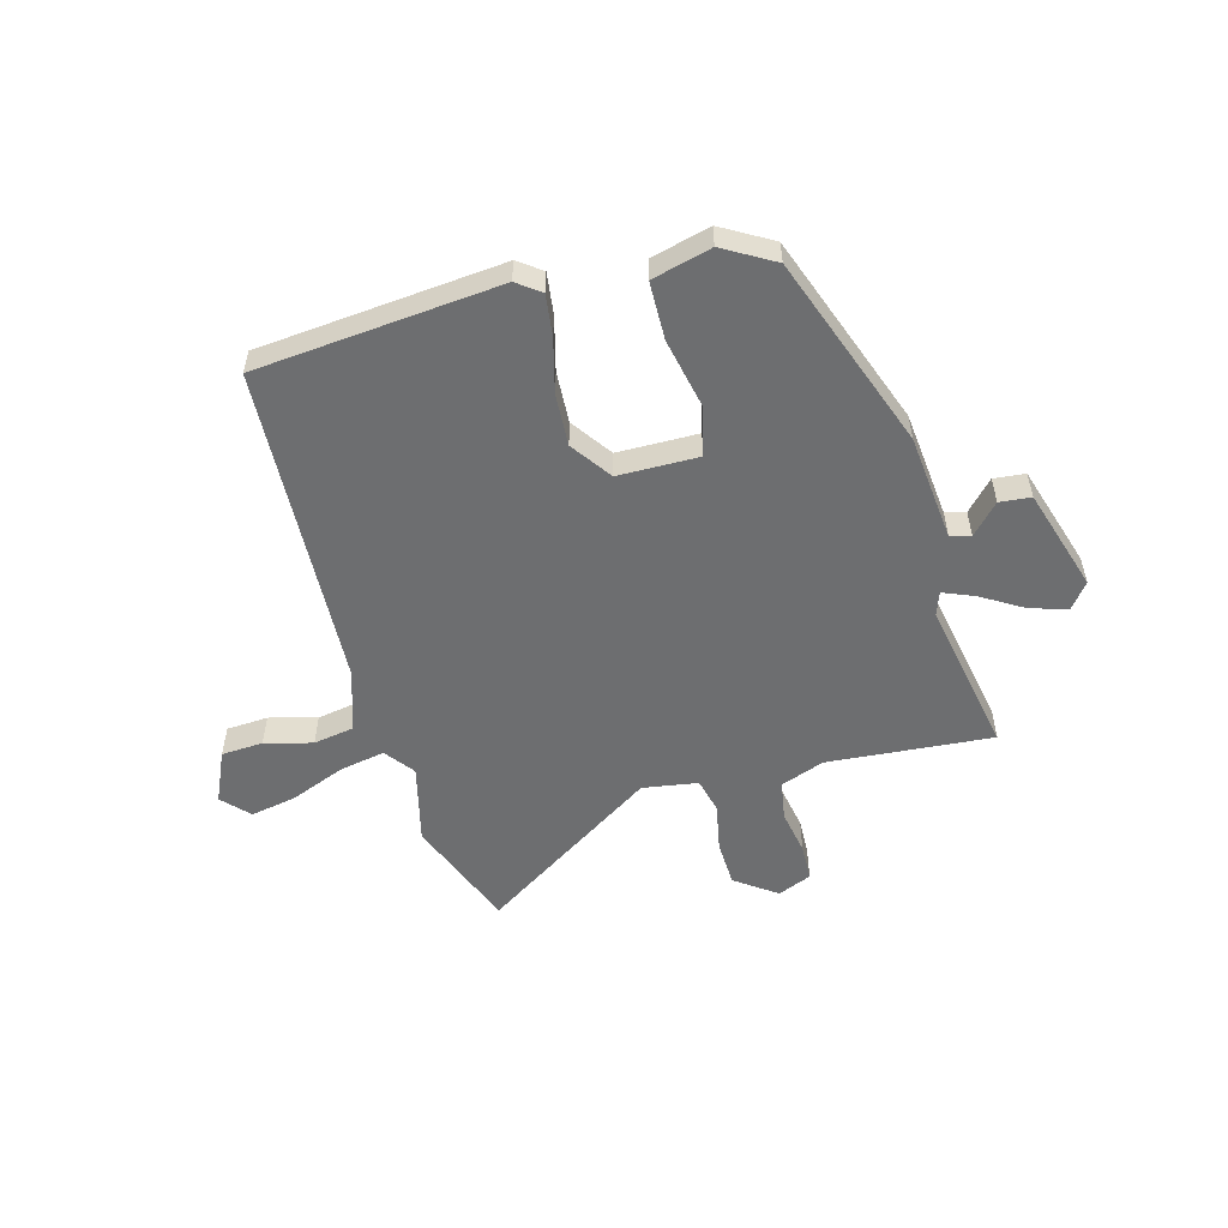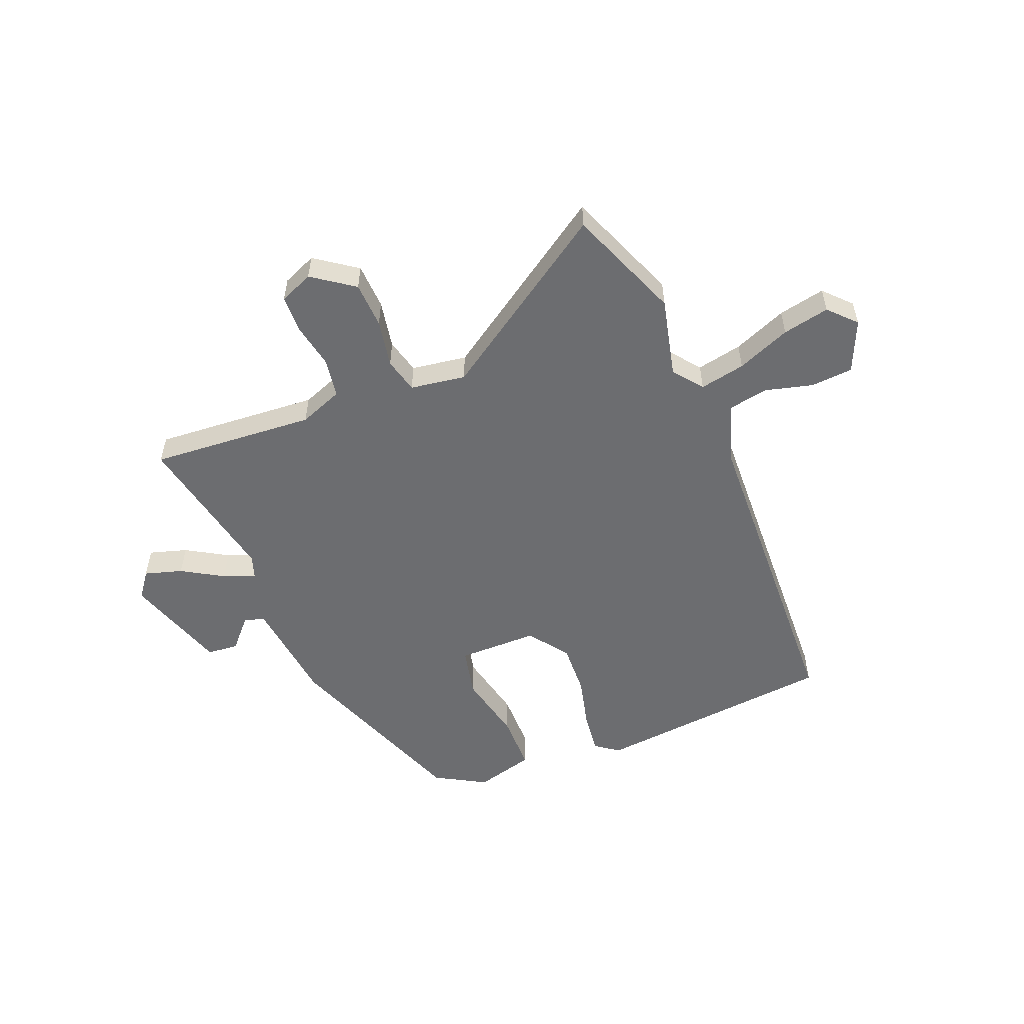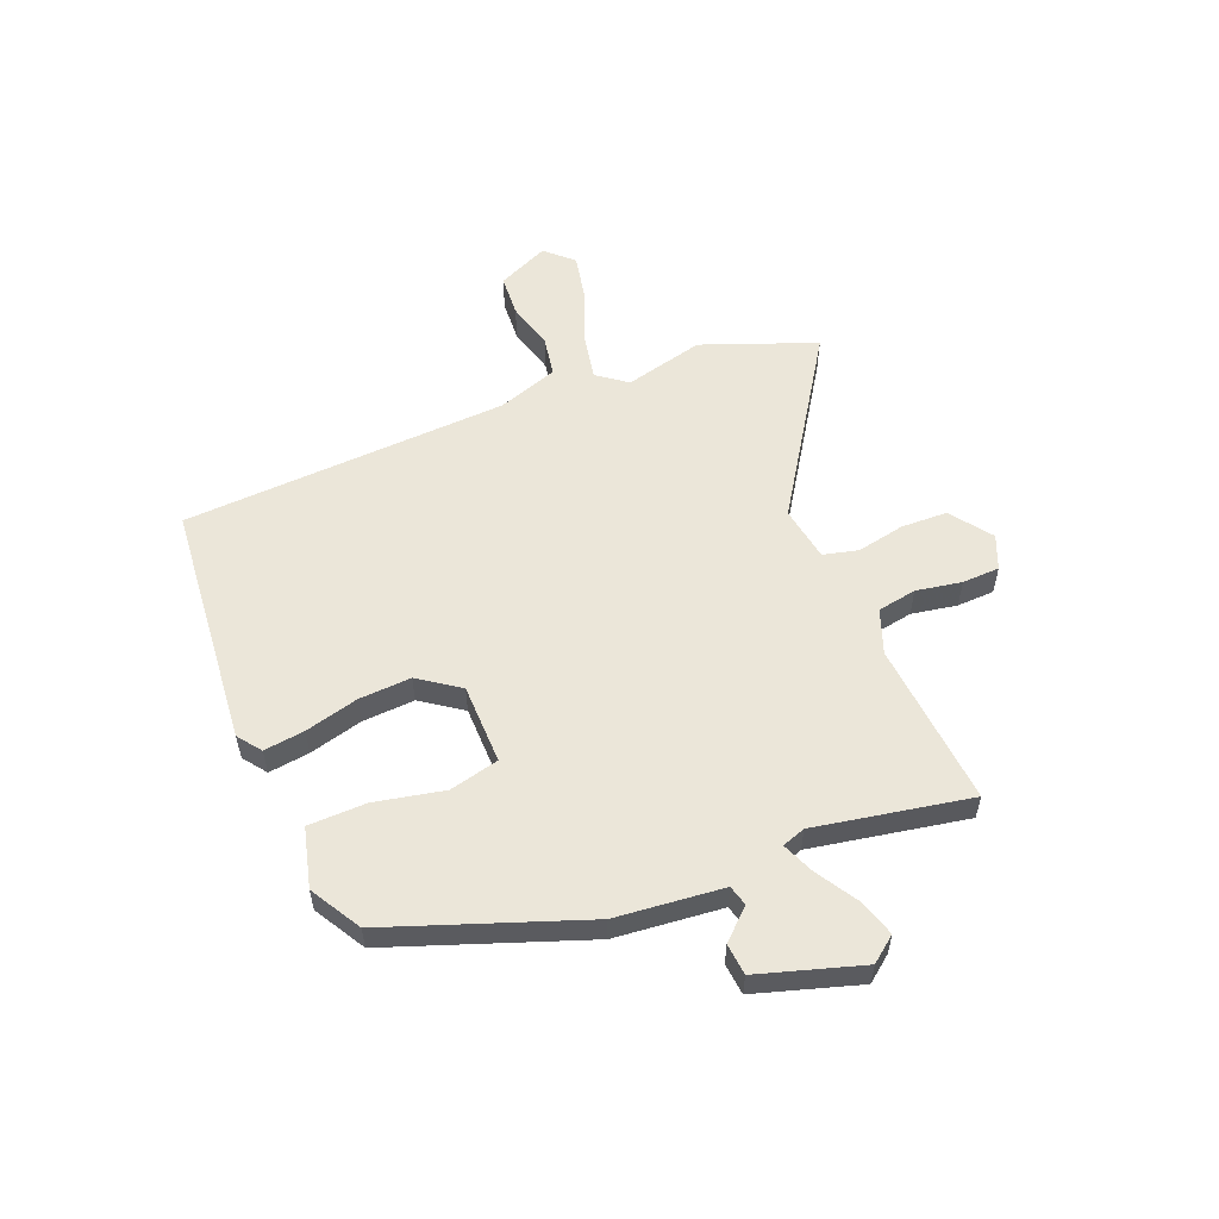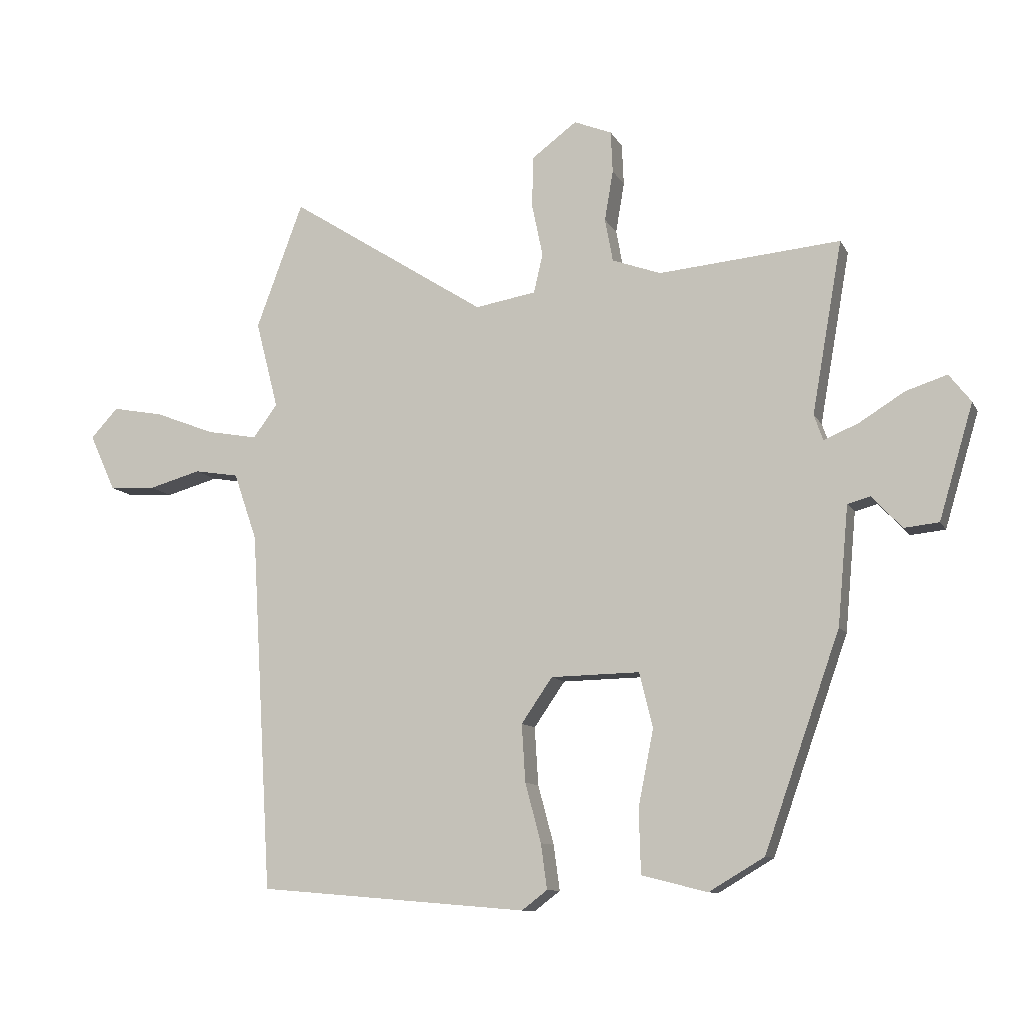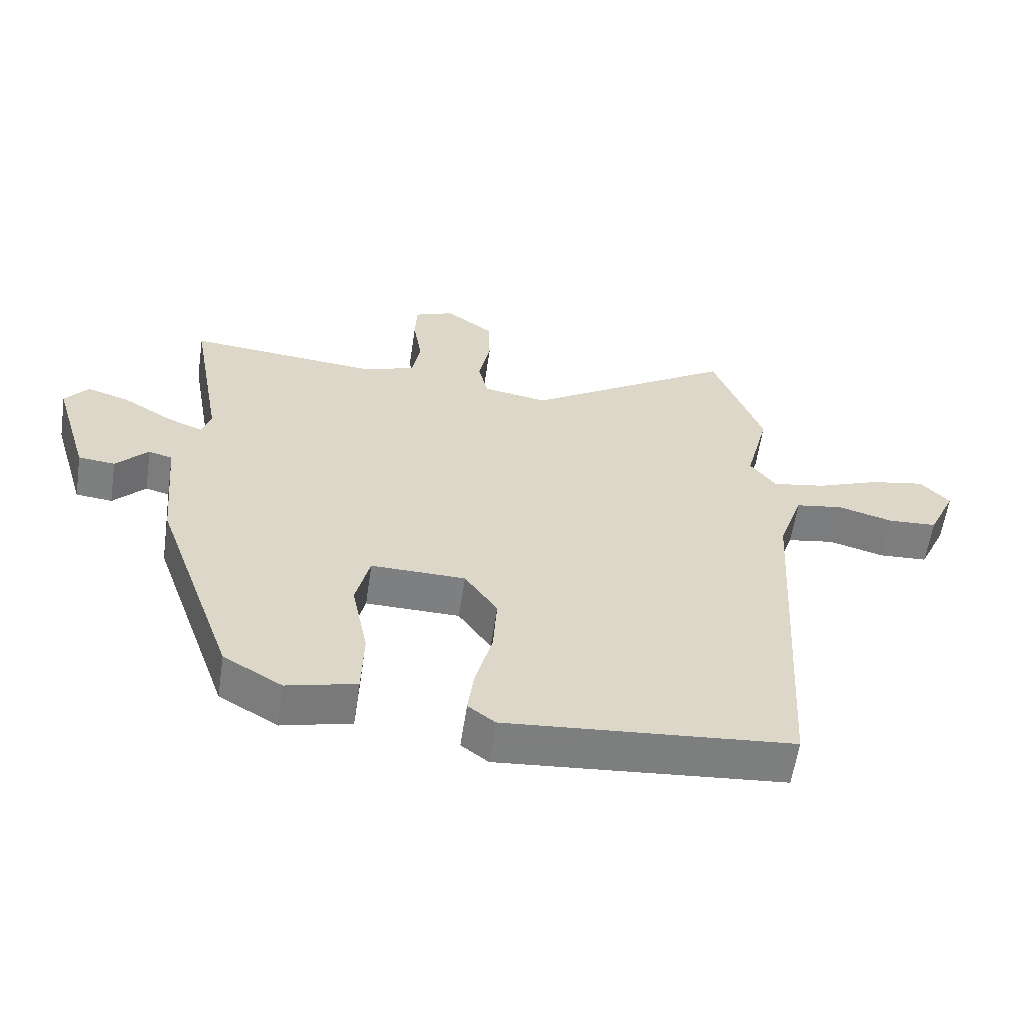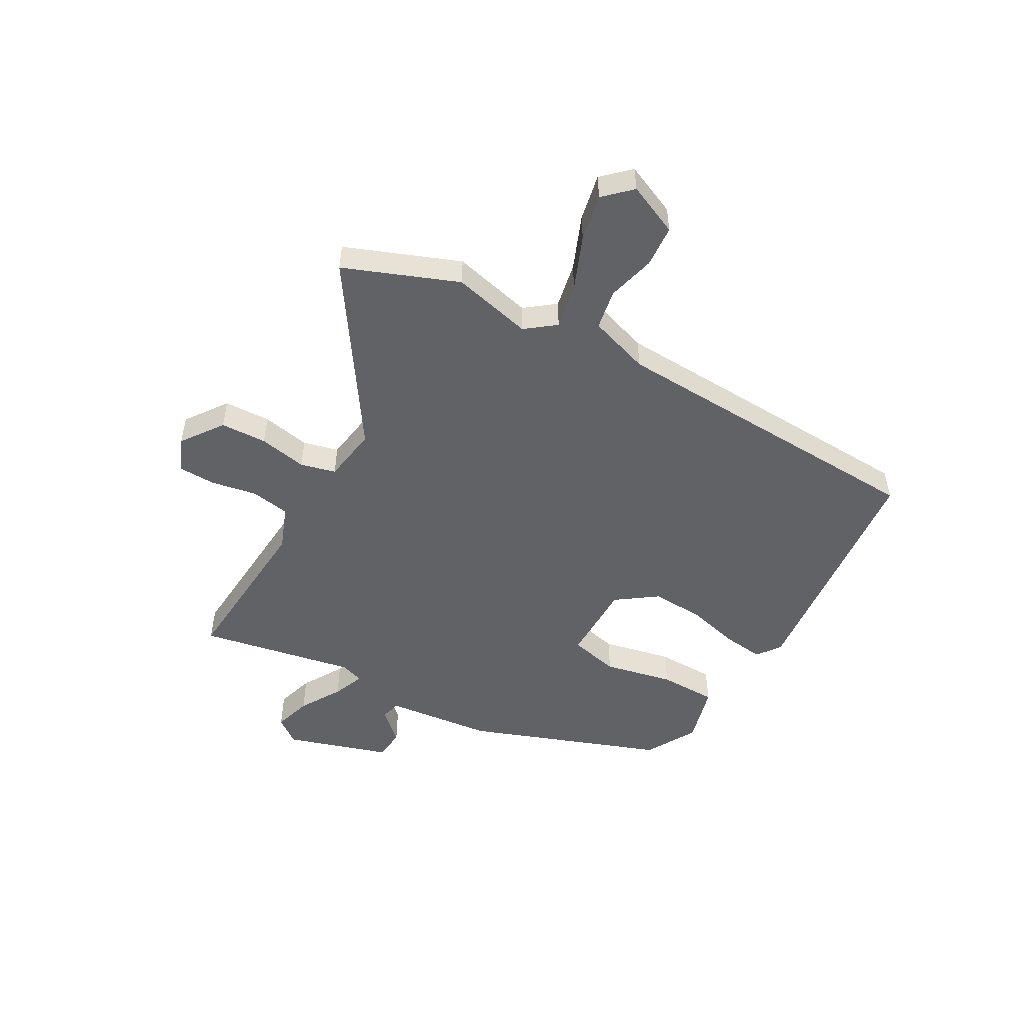
<metadata>
{"format":"obj","ext":"obj","renderer":"f3d","projection":"perspective","resolution":1024,"background":"white","views":[{"elev":-54.2,"azim":-164.1,"up":"+Y"},{"elev":-54.0,"azim":23.1,"up":"+Y"},{"elev":56.2,"azim":-111.6,"up":"+Y"},{"elev":-10.3,"azim":-162.0,"up":"+Z"},{"elev":-59.6,"azim":-8.4,"up":"+Z"},{"elev":-50.6,"azim":61.5,"up":"+Y"}]}
</metadata>
<code>
v -0.366 0.07 -0.449
v -0.49 0.07 -0.096
v -0.508 0.07 0.099
v -0.545 0.07 0.109
v -0.595 0.07 0.056
v -0.652 0.07 0.062
v -0.708 0.07 0.25
v -0.672 0.07 0.296
v -0.604 0.07 0.274
v -0.53 0.07 0.228
v -0.473 0.07 0.204
v -0.458 0.07 0.246
v -0.508 0.07 0.529
v -0.209 0.07 0.502
v -0.129 0.07 0.531
v -0.116 0.07 0.602
v -0.13 0.07 0.685
v -0.127 0.07 0.753
v -0.065 0.07 0.778
v 0.009 0.07 0.723
v 0.011 0.07 0.639
v -0.007 0.07 0.552
v 0.008 0.07 0.488
v 0.108 0.07 0.471
v 0.433 0.07 0.679
v 0.51 0.07 0.472
v 0.473 0.07 0.328
v 0.513 0.07 0.274
v 0.596 0.07 0.289
v 0.694 0.07 0.327
v 0.779 0.07 0.343
v 0.824 0.07 0.294
v 0.781 0.07 0.201
v 0.705 0.07 0.197
v 0.619 0.07 0.221
v 0.546 0.07 0.209
v 0.508 0.07 0.099
v 0.473 0.07 -0.493
v 0.03 0.07 -0.53
v -0.012 0.07 -0.498
v -0.002 0.07 -0.424
v 0.024 0.07 -0.327
v 0.03 0.07 -0.232
v -0.021 0.07 -0.158
v -0.167 0.07 -0.155
v -0.189 0.07 -0.245
v -0.164 0.07 -0.371
v -0.167 0.07 -0.476
v -0.275 0.07 -0.503
v -0.366 0 -0.449
v -0.49 0 -0.096
v -0.508 0 0.099
v -0.545 0 0.109
v -0.595 0 0.056
v -0.652 0 0.062
v -0.708 0 0.25
v -0.672 0 0.296
v -0.604 0 0.274
v -0.53 0 0.228
v -0.473 0 0.204
v -0.458 0 0.246
v -0.508 0 0.529
v -0.209 0 0.502
v -0.129 0 0.531
v -0.116 0 0.602
v -0.13 0 0.685
v -0.127 0 0.753
v -0.065 0 0.778
v 0.009 0 0.723
v 0.011 0 0.639
v -0.007 0 0.552
v 0.008 0 0.488
v 0.108 0 0.471
v 0.433 0 0.679
v 0.51 0 0.472
v 0.473 0 0.328
v 0.513 0 0.274
v 0.596 0 0.289
v 0.694 0 0.327
v 0.779 0 0.343
v 0.824 0 0.294
v 0.781 0 0.201
v 0.705 0 0.197
v 0.619 0 0.221
v 0.546 0 0.209
v 0.508 0 0.099
v 0.473 0 -0.493
v 0.03 0 -0.53
v -0.012 0 -0.498
v -0.002 0 -0.424
v 0.024 0 -0.327
v 0.03 0 -0.232
v -0.021 0 -0.158
v -0.167 0 -0.155
v -0.189 0 -0.245
v -0.164 0 -0.371
v -0.167 0 -0.476
v -0.275 0 -0.503
f 1 2 3
f 49 1 3
f 48 49 3
f 47 48 3
f 46 47 3
f 45 46 3
f 44 45 3
f 40 41 42
f 39 40 42
f 38 39 42
f 37 38 42
f 36 37 42 43
f 33 34 35
f 32 33 35
f 31 32 35
f 30 31 35
f 29 30 35
f 28 29 35 36
f 36 43 44
f 28 36 44
f 27 28 44
f 26 27 44
f 25 26 44
f 24 25 44
f 20 21 22
f 19 20 22
f 18 19 22
f 17 18 22
f 16 17 22
f 15 16 22 23
f 14 15 23
f 12 13 14
f 24 44 3
f 23 24 3
f 14 23 3
f 12 14 3
f 11 12 3
f 8 9 10
f 7 8 10
f 6 7 10
f 5 6 10
f 4 5 10
f 3 4 10 11
f 52 51 50
f 52 50 98
f 52 98 97
f 52 97 96
f 52 96 95
f 52 95 94
f 52 94 93
f 91 90 89
f 91 89 88
f 91 88 87
f 91 87 86
f 92 91 86 85
f 84 83 82
f 84 82 81
f 84 81 80
f 84 80 79
f 84 79 78
f 85 84 78 77
f 93 92 85
f 93 85 77
f 93 77 76
f 93 76 75
f 93 75 74
f 93 74 73
f 71 70 69
f 71 69 68
f 71 68 67
f 71 67 66
f 71 66 65
f 72 71 65 64
f 72 64 63
f 63 62 61
f 52 93 73
f 52 73 72
f 52 72 63
f 52 63 61
f 52 61 60
f 59 58 57
f 59 57 56
f 59 56 55
f 59 55 54
f 59 54 53
f 60 59 53 52
f 1 50 51 2
f 2 51 52 3
f 3 52 53 4
f 4 53 54 5
f 5 54 55 6
f 6 55 56 7
f 7 56 57 8
f 8 57 58 9
f 9 58 59 10
f 10 59 60 11
f 11 60 61 12
f 12 61 62 13
f 13 62 63 14
f 14 63 64 15
f 15 64 65 16
f 16 65 66 17
f 17 66 67 18
f 18 67 68 19
f 19 68 69 20
f 20 69 70 21
f 21 70 71 22
f 22 71 72 23
f 23 72 73 24
f 24 73 74 25
f 25 74 75 26
f 26 75 76 27
f 27 76 77 28
f 28 77 78 29
f 29 78 79 30
f 30 79 80 31
f 31 80 81 32
f 32 81 82 33
f 33 82 83 34
f 34 83 84 35
f 35 84 85 36
f 36 85 86 37
f 37 86 87 38
f 38 87 88 39
f 39 88 89 40
f 40 89 90 41
f 41 90 91 42
f 42 91 92 43
f 43 92 93 44
f 44 93 94 45
f 45 94 95 46
f 46 95 96 47
f 47 96 97 48
f 48 97 98 49
f 49 98 50 1

</code>
